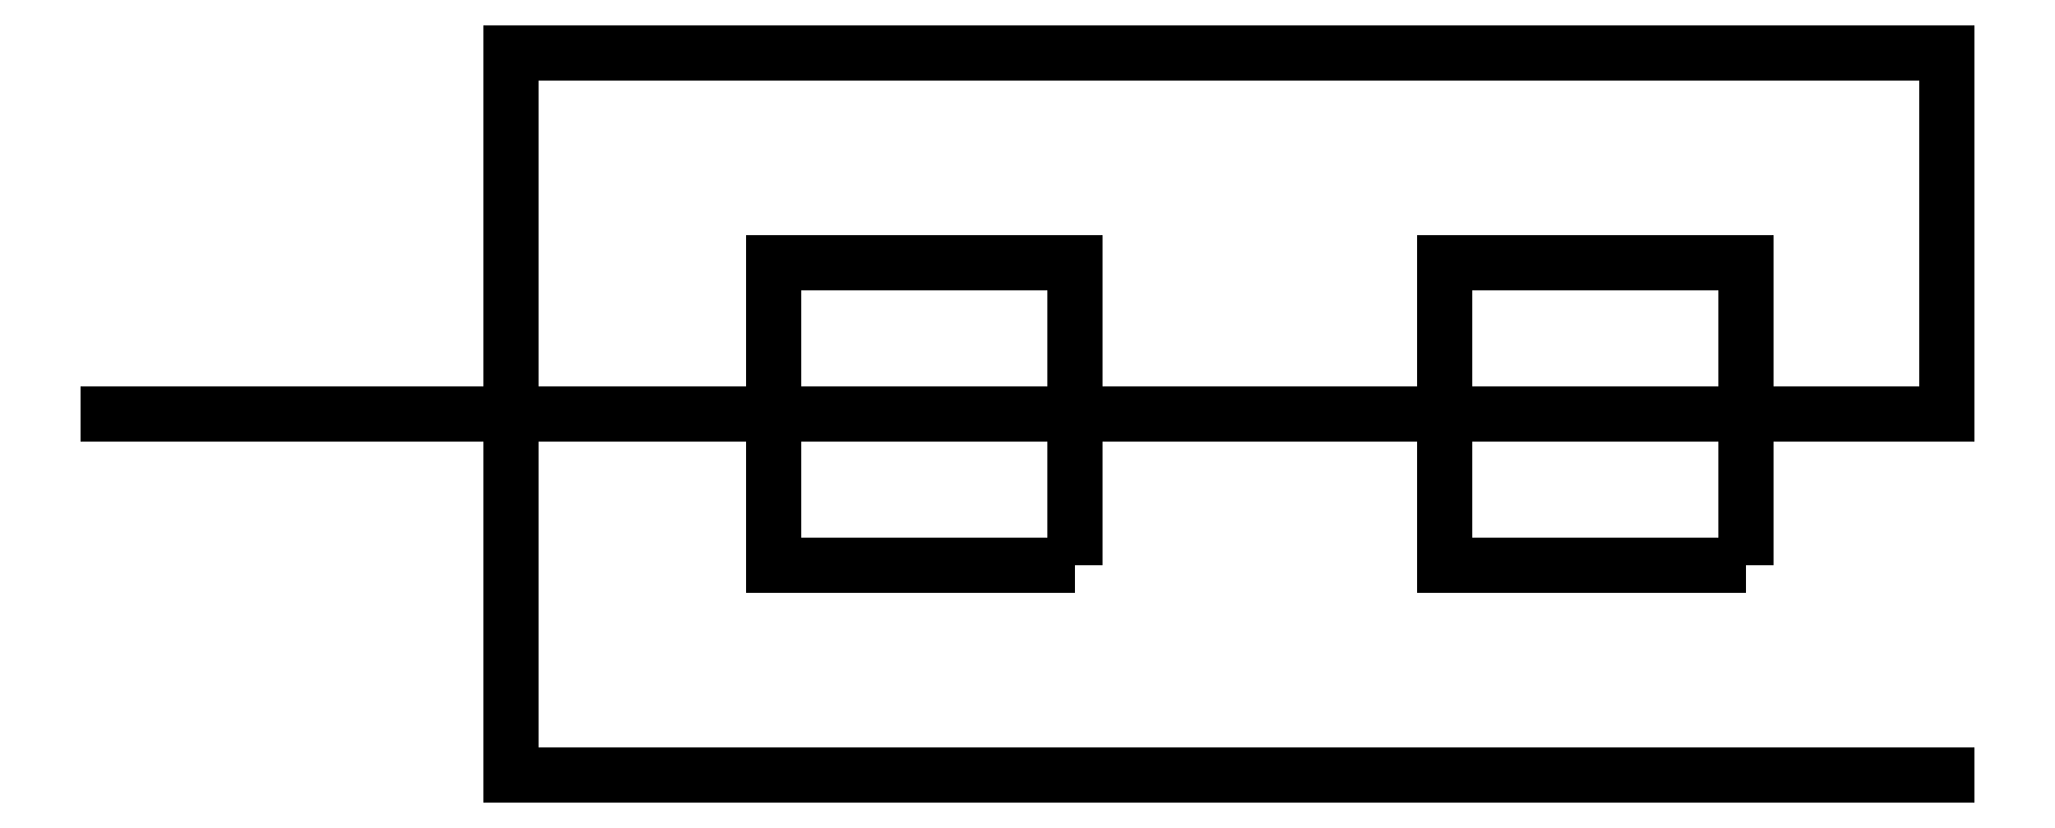
<metadata>
{"format":"dxf","ext":"dxf","renderer":"ezdxf+matplotlib","layout":"modelspace","background":"white","min_lineweight":24,"dpi":150}
</metadata>
<code>
0
SECTION
2
ENTITIES
0
LINE
8
0
10
0
20
0.2825
30
0
11
-1.123
21
0.2825
31
0
0
LINE
8
0
10
0
20
0
30
0
11
-1.438
21
9.566e-17
31
0
0
LINE
8
0
10
0
20
0
30
0
11
0
21
0.263
31
0
0
LINE
8
0
10
-1.123
20
0.2825
30
0
11
-1.123
21
7.478e-17
31
0
0
LINE
8
0
10
-3.759e-17
20
-0.2825
30
0
11
-1.123
21
-0.2825
31
0
0
LINE
8
0
10
-1.123
20
-0.2825
30
0
11
-1.123
21
7.463e-17
31
0
0
LWPOLYLINE
8
0
90
4
70
1
43
0
10
-0.6819
20
-0.1181
10
-0.9181
20
-0.1181
10
-0.9181
20
0.1181
10
-0.6819
20
0.1181
0
LWPOLYLINE
8
0
90
4
70
1
43
0
10
-0.1569
20
-0.1181
10
-0.3931
20
-0.1181
10
-0.3931
20
0.1181
10
-0.1569
20
0.1181
0
ENDSEC
0
EOF

</code>
